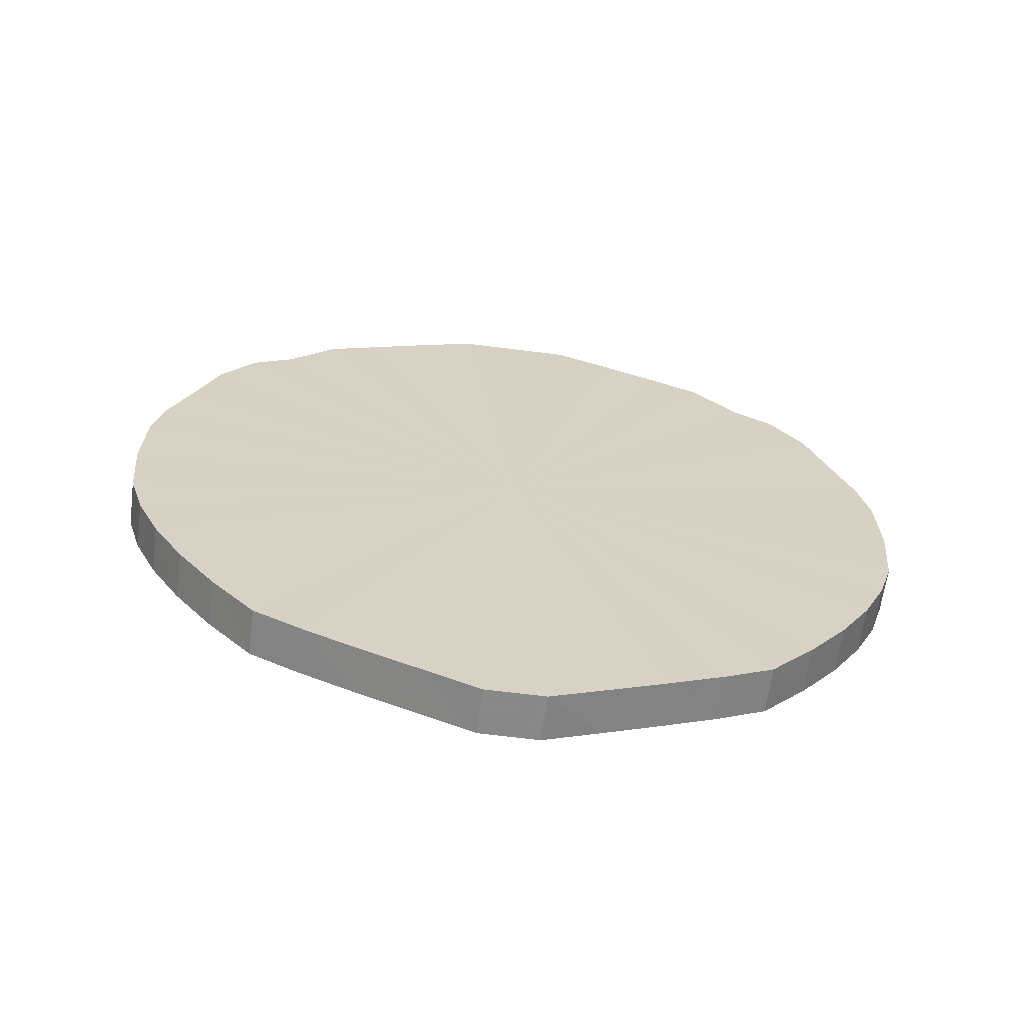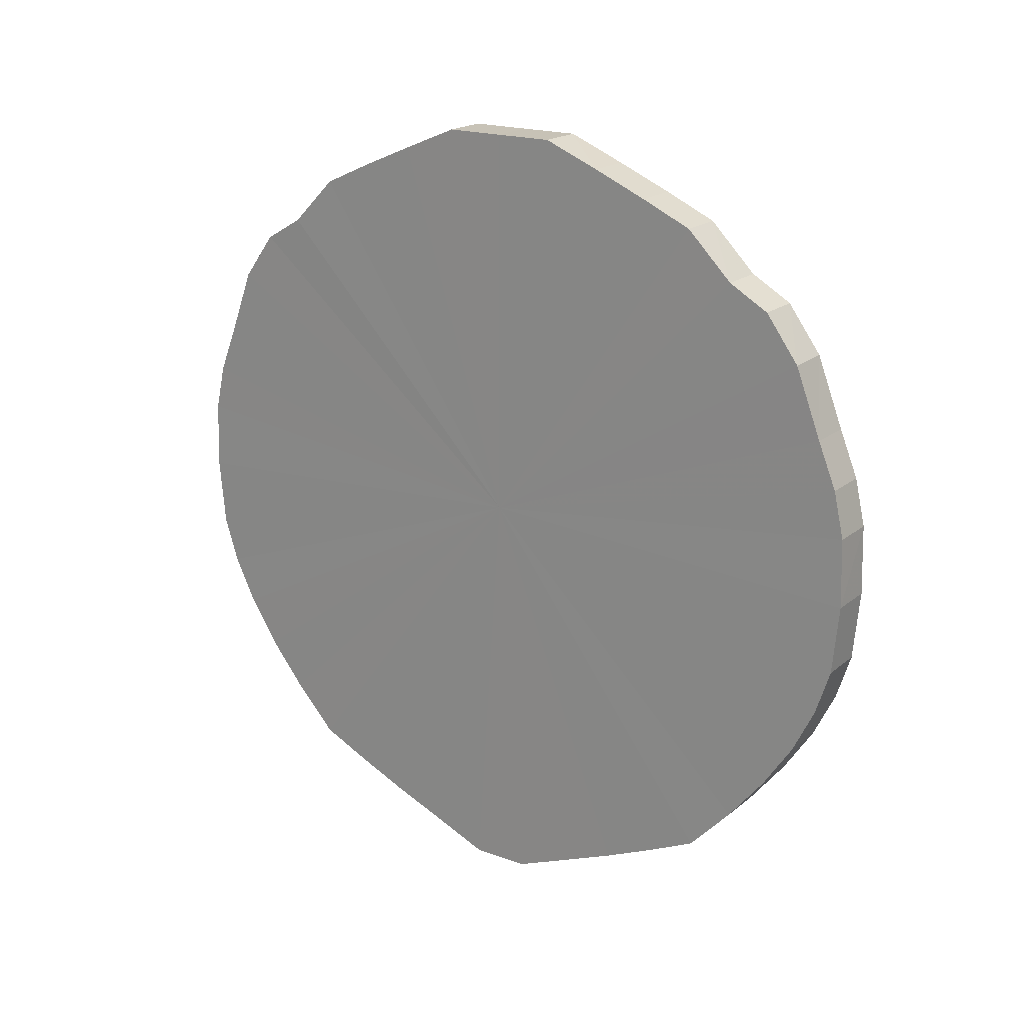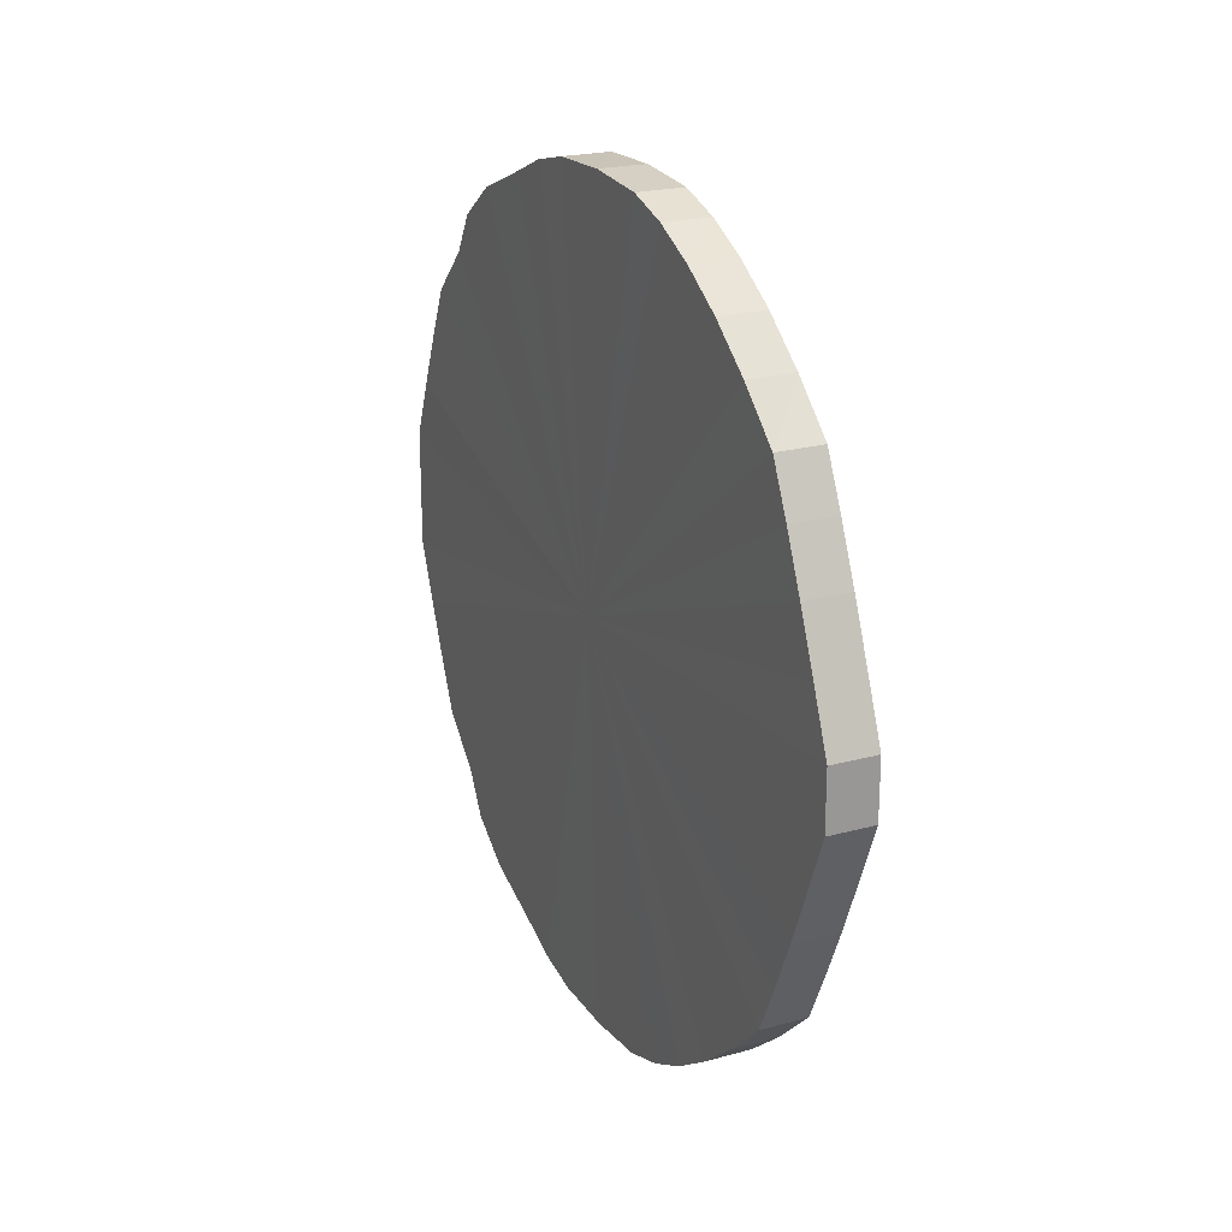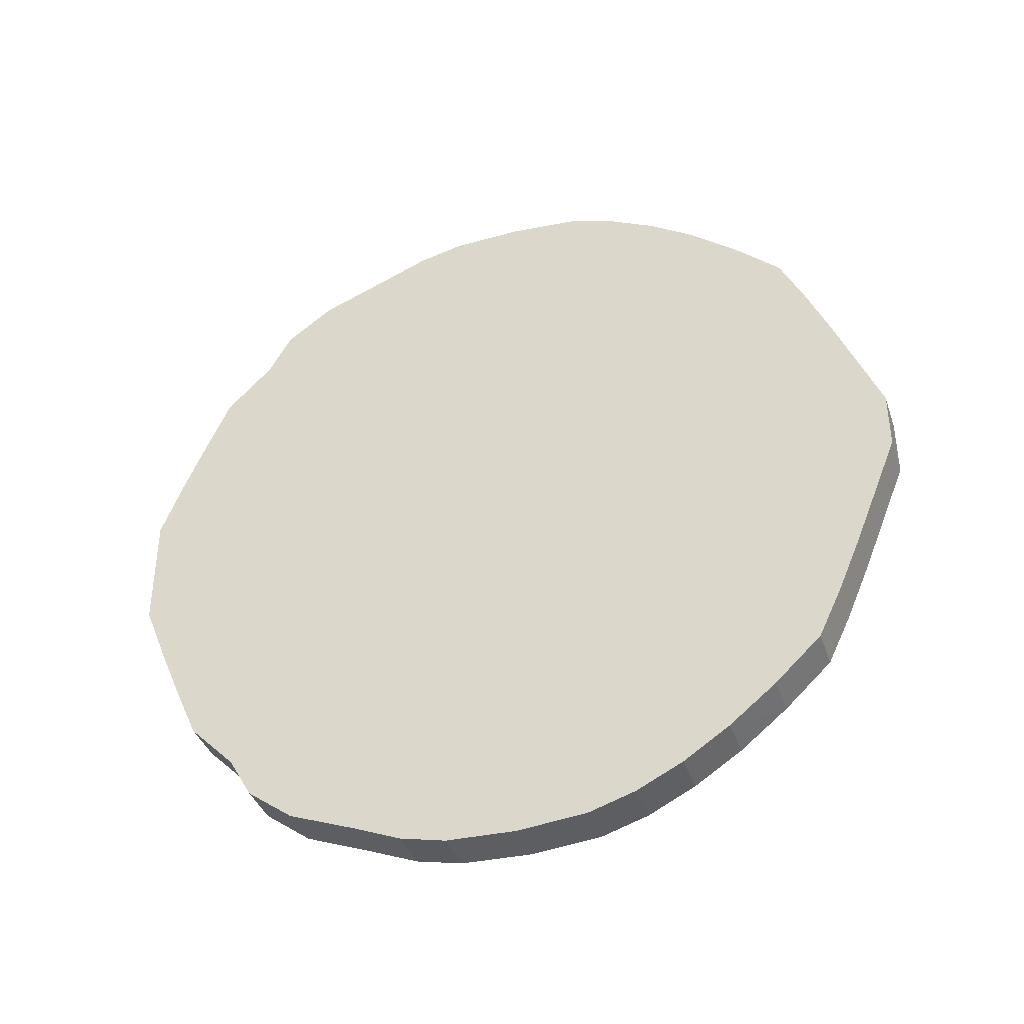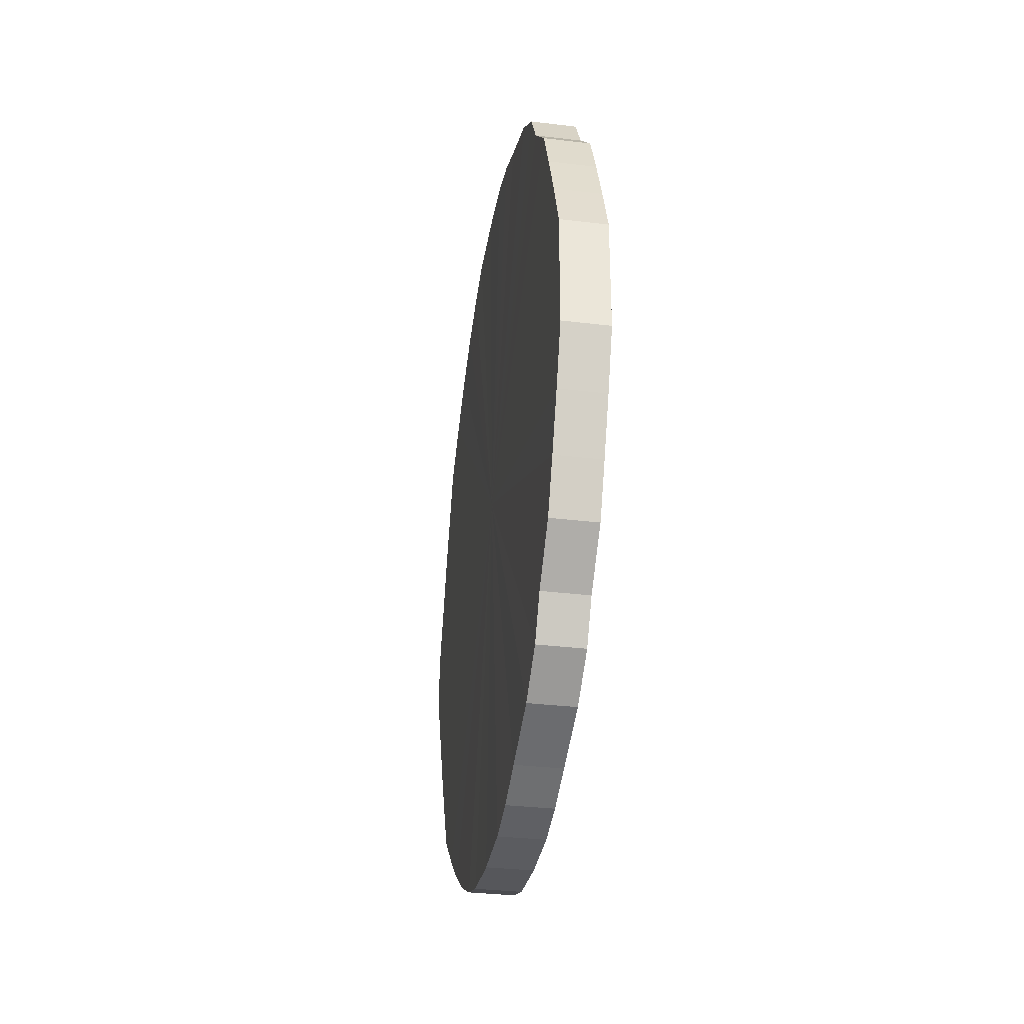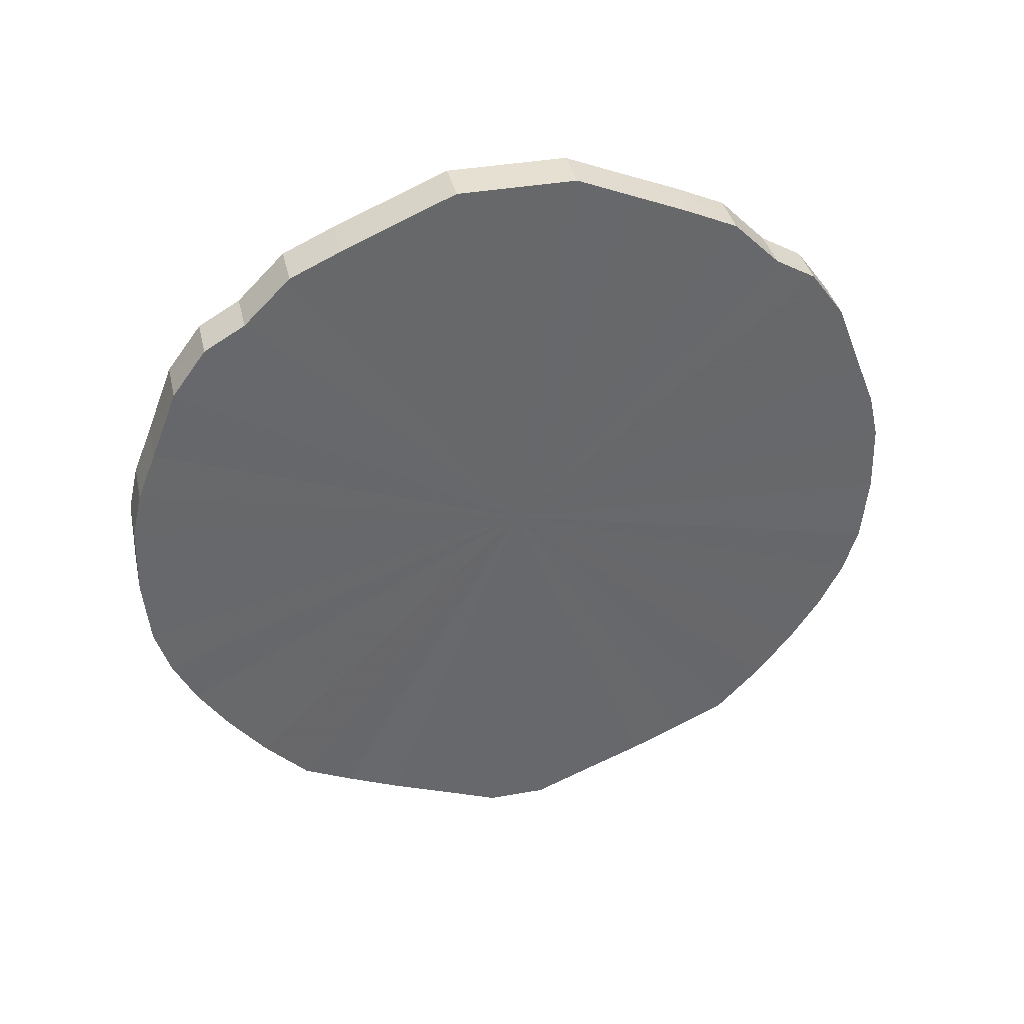
<metadata>
{"format":"obj","ext":"obj","renderer":"f3d","projection":"perspective","resolution":1024,"background":"white","views":[{"elev":-63.4,"azim":-97.4,"up":"+Y"},{"elev":19.3,"azim":124.6,"up":"+Y"},{"elev":21.5,"azim":-25.8,"up":"+Z"},{"elev":-38.6,"azim":-71.8,"up":"+Z"},{"elev":-32.6,"azim":170.7,"up":"+Z"},{"elev":38.0,"azim":-102.8,"up":"+Y"}]}
</metadata>
<code>
o 7073
v 2233 1912 7.36
v 2233 1912 7.385
v 2233 1912 7.36
v 2233 1912 7.409
v 2233 1912 7.385
v 2233 1912 7.334
v 2233 1912 7.334
v 2233 1912 7.433
v 2233 1912 7.409
v 2233 1912 7.31
v 2233 1912 7.31
v 2233 1912 7.455
v 2233 1912 7.433
v 2233 1912 7.286
v 2233 1912 7.286
v 2233 1912 7.475
v 2233 1912 7.455
v 2233 1912 7.264
v 2233 1912 7.264
v 2233 1912 7.492
v 2233 1912 7.475
v 2233 1912 7.244
v 2233 1912 7.244
v 2233 1912 7.507
v 2233 1912 7.492
v 2233 1912 7.227
v 2233 1912 7.227
v 2233 1912 7.518
v 2233 1912 7.507
v 2233 1912 7.212
v 2233 1912 7.212
v 2233 1912 7.526
v 2233 1912 7.518
v 2233 1912 7.201
v 2233 1912 7.201
v 2233 1912 7.531
v 2233 1912 7.526
v 2233 1912 7.193
v 2233 1912 7.193
v 2233 1912 7.532
v 2233 1912 7.531
v 2233 1912 7.188
v 2233 1912 7.188
v 2233 1912 7.529
v 2233 1912 7.532
v 2233 1912 7.187
v 2233 1912 7.187
v 2233 1912 7.523
v 2233 1912 7.529
v 2233 1912 7.19
v 2233 1912 7.19
v 2233 1912 7.513
v 2233 1912 7.523
v 2233 1912 7.196
v 2233 1912 7.196
v 2233 1912 7.5
v 2233 1912 7.513
v 2233 1912 7.206
v 2233 1912 7.206
v 2233 1912 7.484
v 2233 1912 7.5
v 2233 1912 7.219
v 2233 1912 7.219
v 2233 1912 7.465
v 2233 1912 7.484
v 2233 1912 7.235
v 2233 1912 7.235
v 2233 1912 7.444
v 2233 1912 7.465
v 2233 1912 7.254
v 2233 1912 7.254
v 2233 1912 7.421
v 2233 1912 7.444
v 2233 1912 7.275
v 2233 1912 7.275
v 2233 1912 7.397
v 2233 1912 7.421
v 2233 1912 7.298
v 2233 1912 7.298
v 2233 1912 7.372
v 2233 1912 7.397
v 2233 1912 7.322
v 2233 1912 7.322
v 2233 1912 7.347
v 2233 1912 7.372
v 2233 1912 7.347
v 2233 1912 7.36
v 2233 1912 7.385
v 2233 1912 7.385
v 2233 1912 7.409
v 2233 1912 7.409
v 2233 1912 7.334
v 2233 1912 7.36
v 2233 1912 7.31
v 2233 1912 7.334
v 2233 1912 7.433
v 2233 1912 7.433
v 2233 1912 7.286
v 2233 1912 7.31
v 2233 1912 7.264
v 2233 1912 7.286
v 2233 1912 7.455
v 2233 1912 7.455
v 2233 1912 7.244
v 2233 1912 7.264
v 2233 1912 7.227
v 2233 1912 7.244
v 2233 1912 7.475
v 2233 1912 7.475
v 2233 1912 7.212
v 2233 1912 7.227
v 2233 1912 7.201
v 2233 1912 7.212
v 2233 1912 7.492
v 2233 1912 7.492
v 2233 1912 7.193
v 2233 1912 7.201
v 2233 1912 7.188
v 2233 1912 7.193
v 2233 1912 7.507
v 2233 1912 7.507
v 2233 1912 7.187
v 2233 1912 7.188
v 2233 1912 7.19
v 2233 1912 7.187
v 2233 1912 7.518
v 2233 1912 7.518
v 2233 1912 7.196
v 2233 1912 7.19
v 2233 1912 7.206
v 2233 1912 7.196
v 2233 1912 7.526
v 2233 1912 7.526
v 2233 1912 7.219
v 2233 1912 7.206
v 2233 1912 7.235
v 2233 1912 7.219
v 2233 1912 7.531
v 2233 1912 7.531
v 2233 1912 7.254
v 2233 1912 7.235
v 2233 1912 7.275
v 2233 1912 7.254
v 2233 1912 7.532
v 2233 1912 7.532
v 2233 1912 7.298
v 2233 1912 7.275
v 2233 1912 7.322
v 2233 1912 7.298
v 2233 1912 7.529
v 2233 1912 7.529
v 2233 1912 7.347
v 2233 1912 7.322
v 2233 1912 7.372
v 2233 1912 7.347
v 2233 1912 7.523
v 2233 1912 7.523
v 2233 1912 7.397
v 2233 1912 7.372
v 2233 1912 7.421
v 2233 1912 7.397
v 2233 1912 7.513
v 2233 1912 7.513
v 2233 1912 7.444
v 2233 1912 7.421
v 2233 1912 7.465
v 2233 1912 7.444
v 2233 1912 7.5
v 2233 1912 7.5
v 2233 1912 7.484
v 2233 1912 7.465
v 2233 1912 7.484
v 2233 1912 7.36
v 2233 1912 7.385
v 2233 1912 7.36
v 2233 1912 7.409
v 2233 1912 7.334
v 2233 1912 7.433
v 2233 1912 7.31
v 2233 1912 7.455
v 2233 1912 7.286
v 2233 1912 7.475
v 2233 1912 7.264
v 2233 1912 7.492
v 2233 1912 7.244
v 2233 1912 7.507
v 2233 1912 7.227
v 2233 1912 7.518
v 2233 1912 7.212
v 2233 1912 7.526
v 2233 1912 7.201
v 2233 1912 7.531
v 2233 1912 7.193
v 2233 1912 7.532
v 2233 1912 7.188
v 2233 1912 7.529
v 2233 1912 7.187
v 2233 1912 7.523
v 2233 1912 7.19
v 2233 1912 7.513
v 2233 1912 7.196
v 2233 1912 7.5
v 2233 1912 7.206
v 2233 1912 7.484
v 2233 1912 7.219
v 2233 1912 7.465
v 2233 1912 7.235
v 2233 1912 7.444
v 2233 1912 7.254
v 2233 1912 7.421
v 2233 1912 7.275
v 2233 1912 7.397
v 2233 1912 7.298
v 2233 1912 7.372
v 2233 1912 7.322
v 2233 1912 7.347
v 2233 1912 7.36
v 2233 1912 7.36
v 2233 1912 7.385
v 2233 1912 7.334
v 2233 1912 7.409
v 2233 1912 7.31
v 2233 1912 7.433
v 2233 1912 7.286
v 2233 1912 7.455
v 2233 1912 7.264
v 2233 1912 7.475
v 2233 1912 7.244
v 2233 1912 7.492
v 2233 1912 7.227
v 2233 1912 7.507
v 2233 1912 7.212
v 2233 1912 7.518
v 2233 1912 7.201
v 2233 1912 7.526
v 2233 1912 7.193
v 2233 1912 7.531
v 2233 1912 7.188
v 2233 1912 7.532
v 2233 1912 7.187
v 2233 1912 7.529
v 2233 1912 7.19
v 2233 1912 7.523
v 2233 1912 7.196
v 2233 1912 7.513
v 2233 1912 7.206
v 2233 1912 7.5
v 2233 1912 7.219
v 2233 1912 7.484
v 2233 1912 7.235
v 2233 1912 7.465
v 2233 1912 7.254
v 2233 1912 7.444
v 2233 1912 7.275
v 2233 1912 7.421
v 2233 1912 7.298
v 2233 1912 7.397
v 2233 1912 7.322
v 2233 1912 7.372
v 2233 1912 7.347
f 1 2 3
f 2 4 5
f 6 1 7
f 4 8 9
f 10 6 11
f 8 12 13
f 14 10 15
f 12 16 17
f 18 14 19
f 16 20 21
f 22 18 23
f 20 24 25
f 26 22 27
f 24 28 29
f 30 26 31
f 28 32 33
f 34 30 35
f 32 36 37
f 38 34 39
f 36 40 41
f 42 38 43
f 40 44 45
f 46 42 47
f 44 48 49
f 50 46 51
f 48 52 53
f 54 50 55
f 52 56 57
f 58 54 59
f 56 60 61
f 62 58 63
f 60 64 65
f 66 62 67
f 64 68 69
f 70 66 71
f 68 72 73
f 74 70 75
f 72 76 77
f 78 74 79
f 76 80 81
f 82 78 83
f 80 84 85
f 84 82 86
f 87 88 89
f 89 90 91
f 92 93 87
f 94 95 92
f 91 96 97
f 98 99 94
f 100 101 98
f 97 102 103
f 104 105 100
f 106 107 104
f 103 108 109
f 110 111 106
f 112 113 110
f 109 114 115
f 116 117 112
f 118 119 116
f 115 120 121
f 122 123 118
f 124 125 122
f 121 126 127
f 128 129 124
f 130 131 128
f 127 132 133
f 134 135 130
f 136 137 134
f 133 138 139
f 140 141 136
f 142 143 140
f 139 144 145
f 146 147 142
f 148 149 146
f 145 150 151
f 152 153 148
f 154 155 152
f 151 156 157
f 158 159 154
f 160 161 158
f 157 162 163
f 164 165 160
f 166 167 164
f 163 168 169
f 170 171 166
f 169 172 170
f 173 174 175
f 173 176 174
f 173 175 177
f 173 178 176
f 173 177 179
f 173 180 178
f 173 179 181
f 173 182 180
f 173 181 183
f 173 184 182
f 173 183 185
f 173 186 184
f 173 185 187
f 173 188 186
f 173 187 189
f 173 190 188
f 173 189 191
f 173 192 190
f 173 191 193
f 173 194 192
f 173 193 195
f 173 196 194
f 173 195 197
f 173 198 196
f 173 197 199
f 173 200 198
f 173 199 201
f 173 202 200
f 173 201 203
f 173 204 202
f 173 203 205
f 173 206 204
f 173 205 207
f 173 208 206
f 173 207 209
f 173 210 208
f 173 209 211
f 173 212 210
f 173 211 213
f 173 214 212
f 173 213 215
f 173 216 214
f 173 215 216
f 217 218 219
f 217 220 218
f 217 219 221
f 217 222 220
f 217 221 223
f 217 224 222
f 217 223 225
f 217 226 224
f 217 225 227
f 217 228 226
f 217 227 229
f 217 230 228
f 217 229 231
f 217 232 230
f 217 231 233
f 217 234 232
f 217 233 235
f 217 236 234
f 217 235 237
f 217 238 236
f 217 237 239
f 217 240 238
f 217 239 241
f 217 242 240
f 217 241 243
f 217 244 242
f 217 243 245
f 217 246 244
f 217 245 247
f 217 248 246
f 217 247 249
f 217 250 248
f 217 249 251
f 217 252 250
f 217 251 253
f 217 254 252
f 217 253 255
f 217 256 254
f 217 255 257
f 217 258 256
f 217 257 259
f 217 260 258
f 217 259 260

</code>
